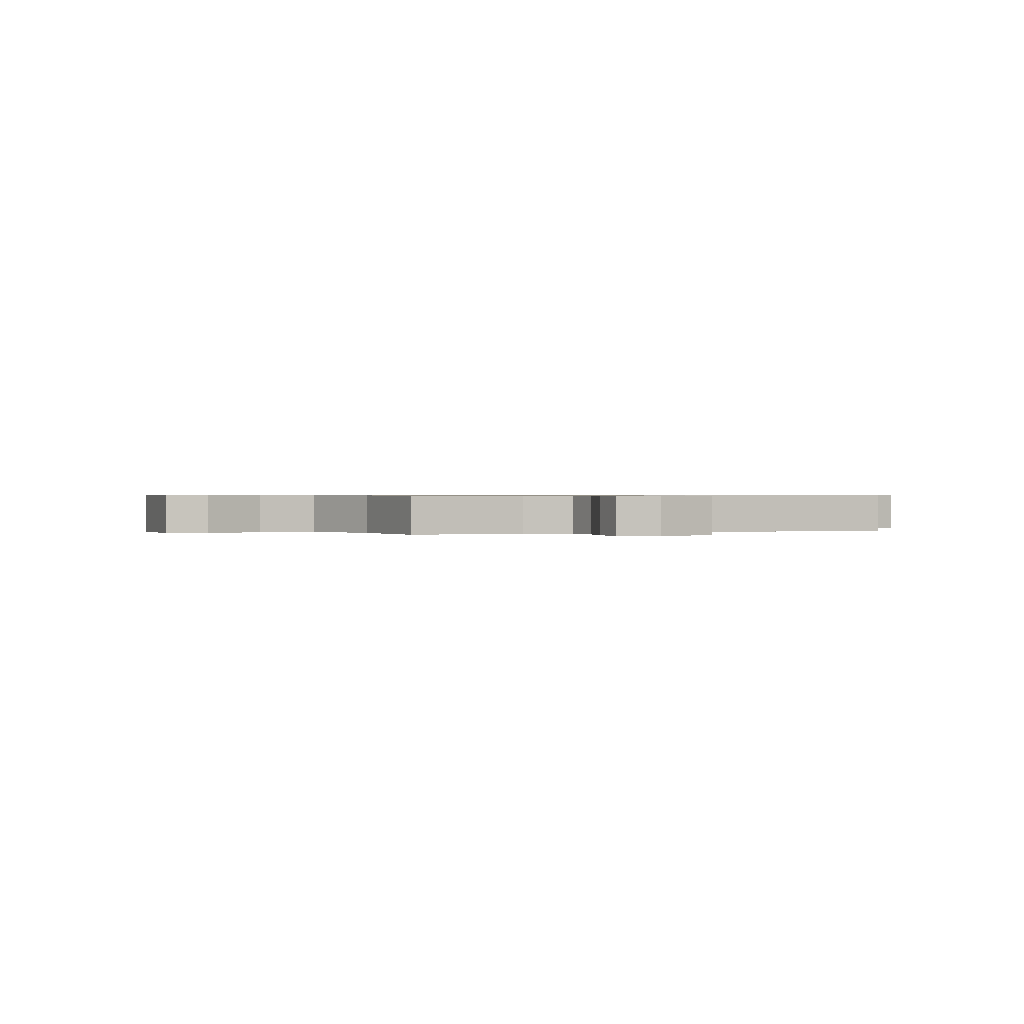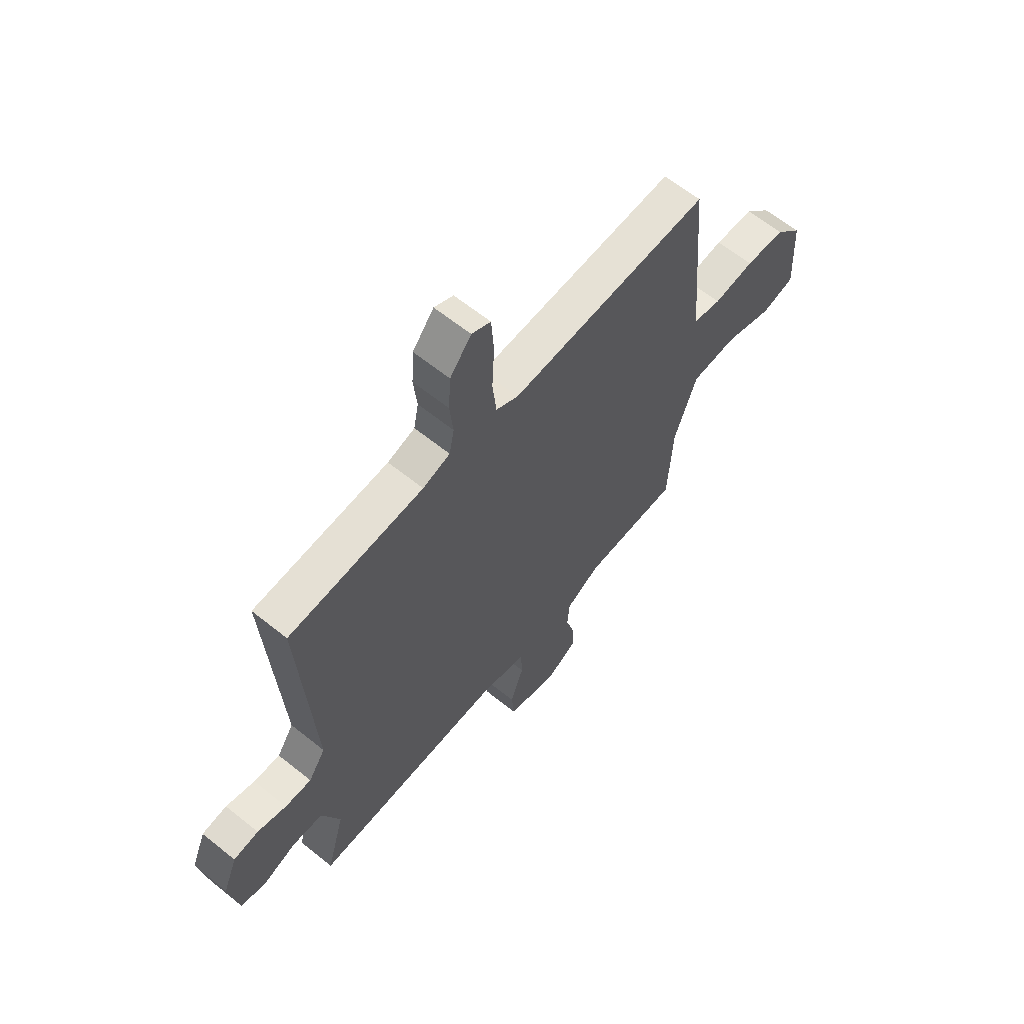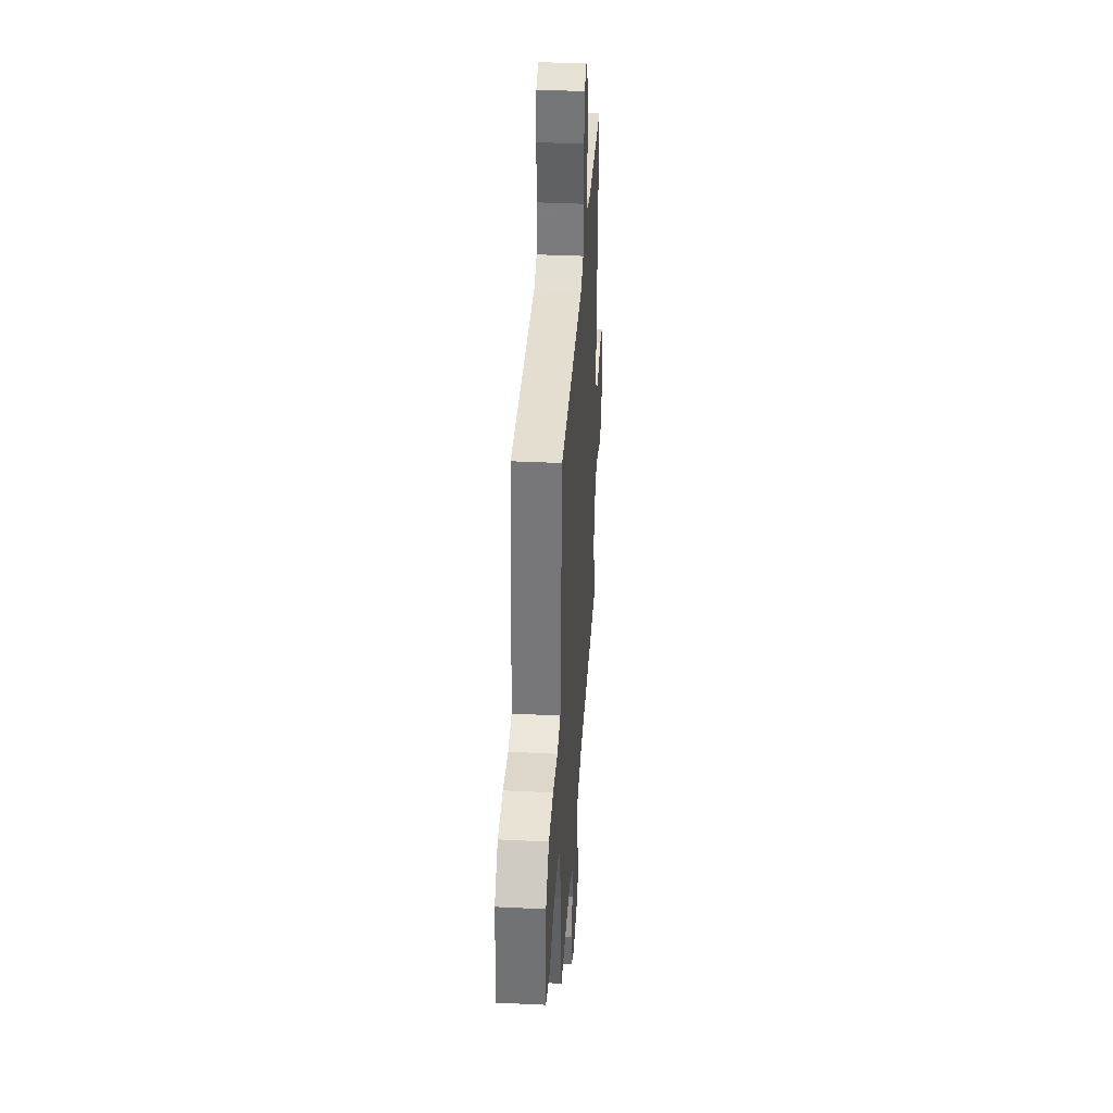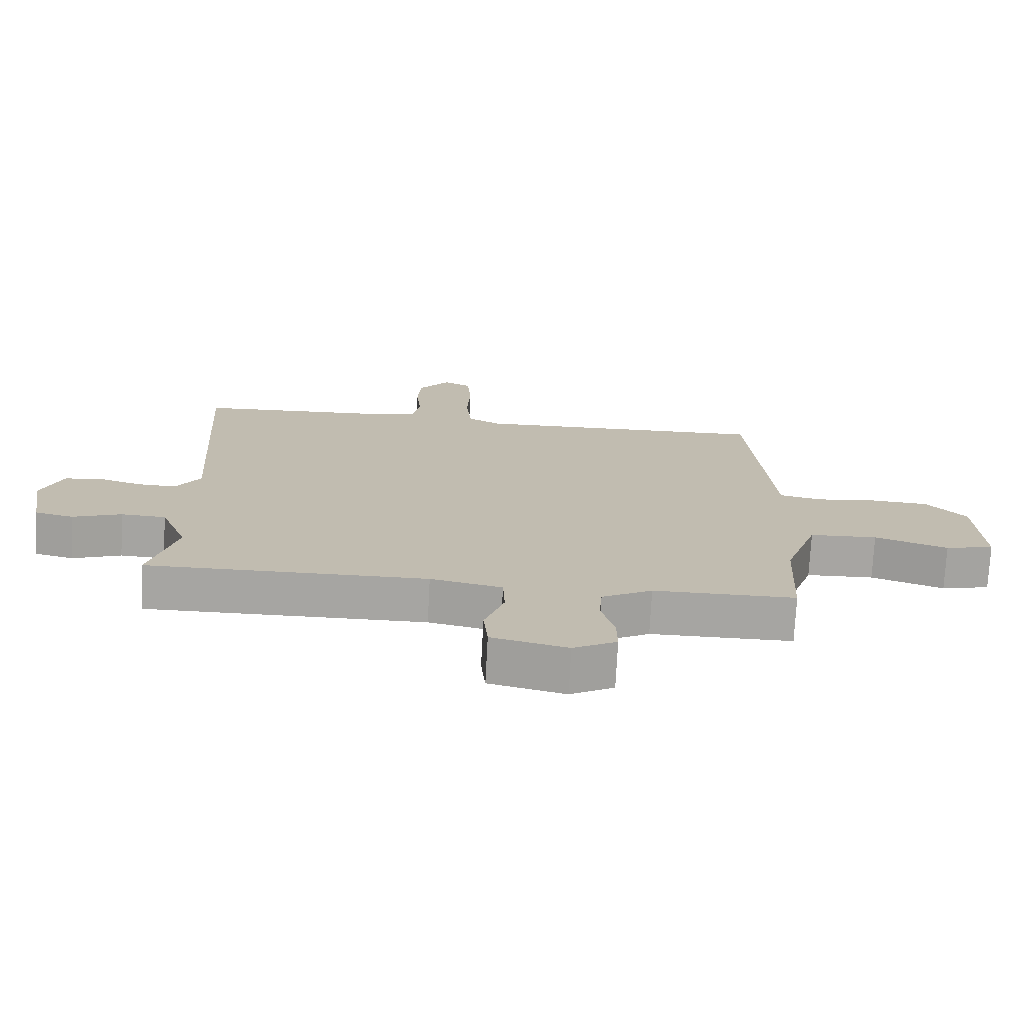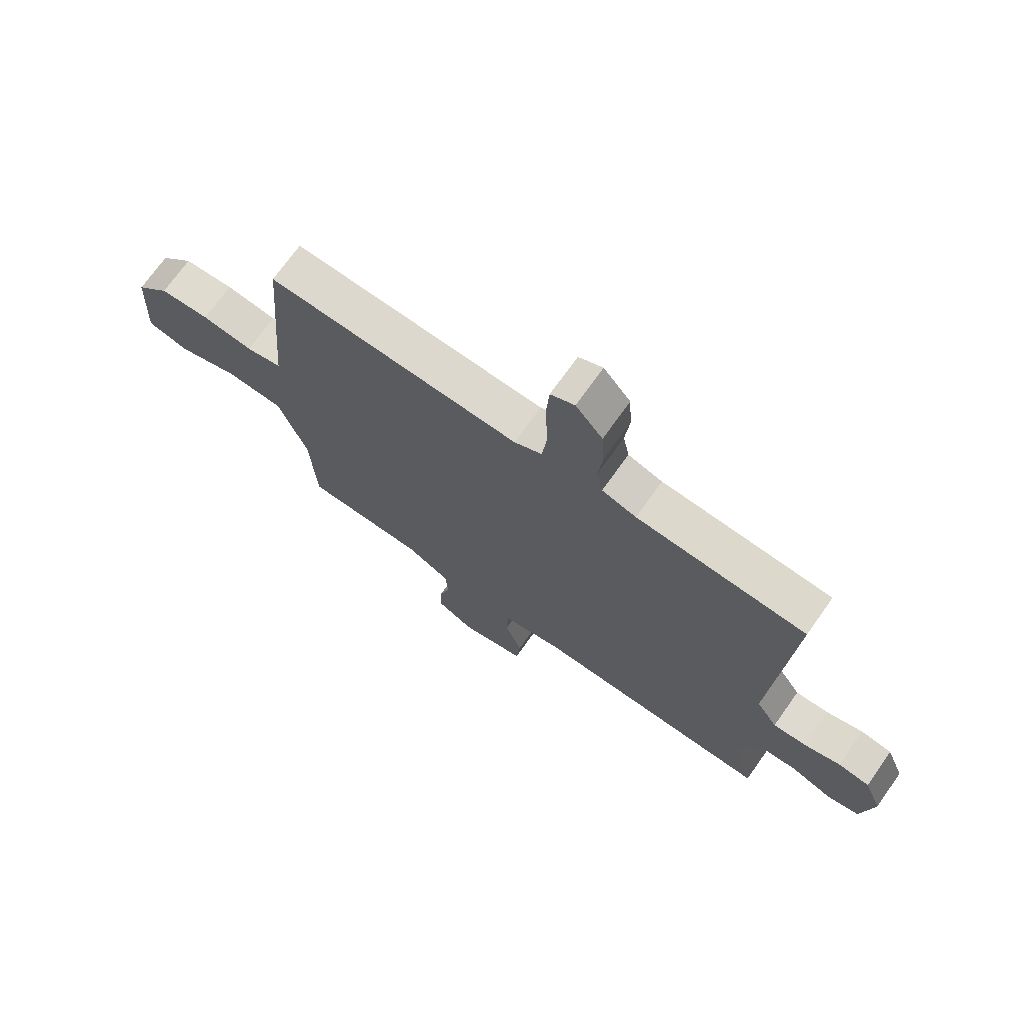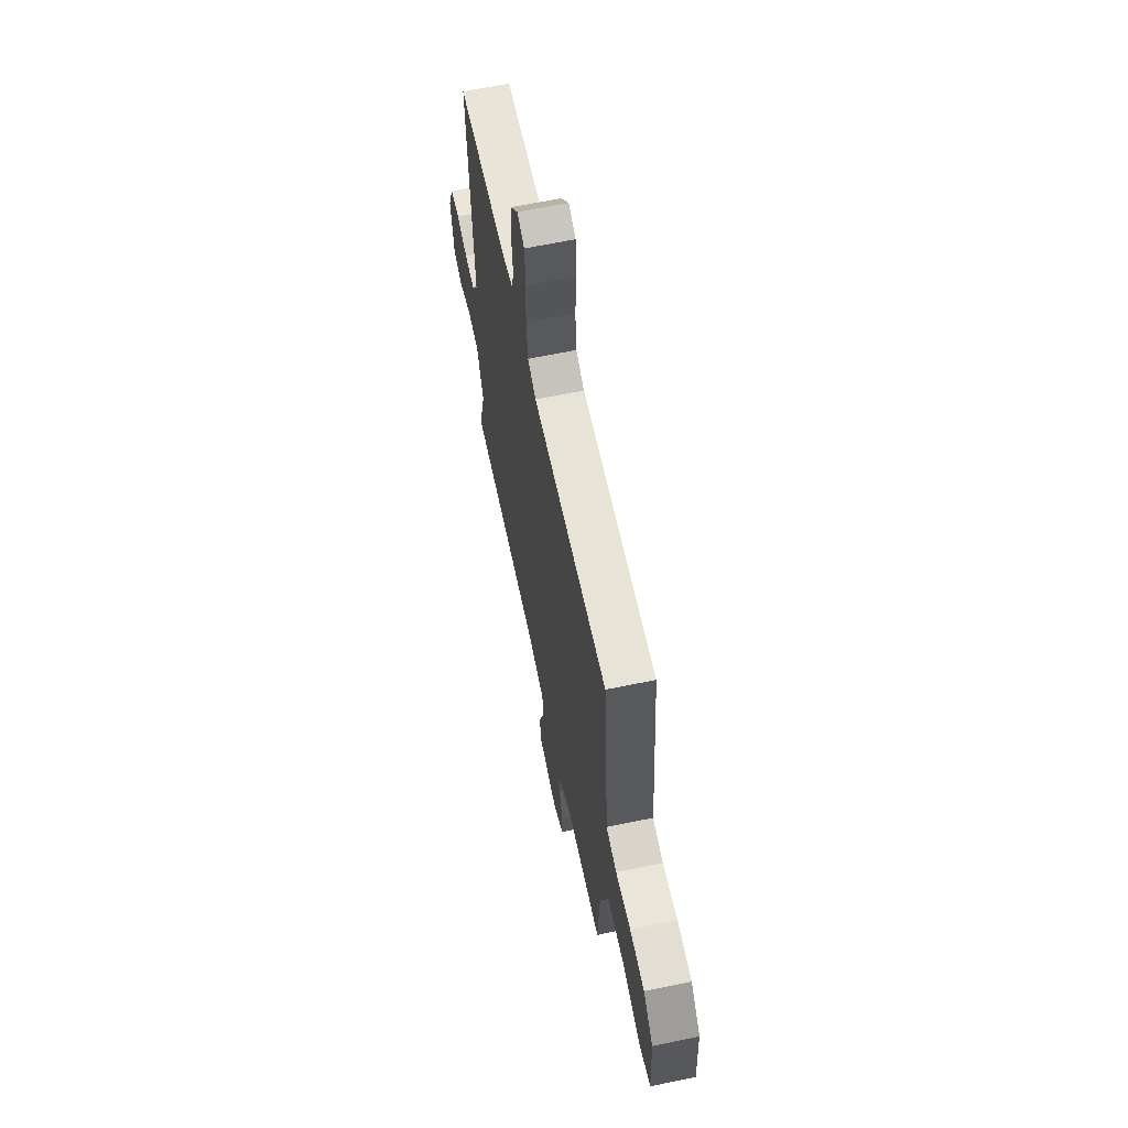
<metadata>
{"format":"obj","ext":"obj","renderer":"f3d","projection":"perspective","resolution":1024,"background":"white","views":[{"elev":0.5,"azim":155.3,"up":"+Y"},{"elev":62.7,"azim":-50.8,"up":"+Z"},{"elev":37.1,"azim":93.6,"up":"+Z"},{"elev":-73.8,"azim":-3.0,"up":"+Z"},{"elev":71.6,"azim":-144.7,"up":"+Z"},{"elev":63.4,"azim":78.1,"up":"+Z"}]}
</metadata>
<code>
v -0.5 0.07 -0.5
v -0.458 0.07 -0.346
v -0.5 0.07 -0.24
v -0.57 0.07 -0.236
v -0.646 0.07 -0.264
v -0.706 0.07 -0.25
v -0.727 0.07 -0.124
v -0.694 0.07 -0.041
v -0.636 0.07 -0.033
v -0.569 0.07 -0.054
v -0.508 0.07 -0.057
v -0.469 0.07 0.002
v -0.5 0.07 0.5
v -0.189 0.07 0.515
v -0.126 0.07 0.534
v -0.115 0.07 0.592
v -0.123 0.07 0.669
v -0.118 0.07 0.748
v -0.069 0.07 0.808
v -0.025 0.07 0.786
v -0.019 0.07 0.704
v -0.024 0.07 0.601
v -0.015 0.07 0.517
v 0.036 0.07 0.489
v 0.5 0.07 0.5
v 0.528 0.07 0.167
v 0.535 0.07 0.082
v 0.601 0.07 0.067
v 0.695 0.07 0.078
v 0.787 0.07 0.071
v 0.849 0.07 0.004
v 0.858 0.07 -0.173
v 0.782 0.07 -0.191
v 0.668 0.07 -0.151
v 0.562 0.07 -0.155
v 0.51 0.07 -0.305
v 0.5 0.07 -0.5
v 0.278 0.07 -0.5
v 0.199 0.07 -0.543
v 0.194 0.07 -0.609
v 0.215 0.07 -0.683
v 0.216 0.07 -0.747
v 0.148 0.07 -0.784
v 0.029 0.07 -0.755
v 0.022 0.07 -0.681
v 0.053 0.07 -0.593
v 0.05 0.07 -0.521
v -0.062 0.07 -0.497
v -0.5 0 -0.5
v -0.458 0 -0.346
v -0.5 0 -0.24
v -0.57 0 -0.236
v -0.646 0 -0.264
v -0.706 0 -0.25
v -0.727 0 -0.124
v -0.694 0 -0.041
v -0.636 0 -0.033
v -0.569 0 -0.054
v -0.508 0 -0.057
v -0.469 0 0.002
v -0.5 0 0.5
v -0.189 0 0.515
v -0.126 0 0.534
v -0.115 0 0.592
v -0.123 0 0.669
v -0.118 0 0.748
v -0.069 0 0.808
v -0.025 0 0.786
v -0.019 0 0.704
v -0.024 0 0.601
v -0.015 0 0.517
v 0.036 0 0.489
v 0.5 0 0.5
v 0.528 0 0.167
v 0.535 0 0.082
v 0.601 0 0.067
v 0.695 0 0.078
v 0.787 0 0.071
v 0.849 0 0.004
v 0.858 0 -0.173
v 0.782 0 -0.191
v 0.668 0 -0.151
v 0.562 0 -0.155
v 0.51 0 -0.305
v 0.5 0 -0.5
v 0.278 0 -0.5
v 0.199 0 -0.543
v 0.194 0 -0.609
v 0.215 0 -0.683
v 0.216 0 -0.747
v 0.148 0 -0.784
v 0.029 0 -0.755
v 0.022 0 -0.681
v 0.053 0 -0.593
v 0.05 0 -0.521
v -0.062 0 -0.497
f 44 45 46
f 43 44 46
f 42 43 46
f 41 42 46
f 40 41 46
f 39 40 46 47
f 38 39 47 48
f 36 37 38 48
f 32 33 34
f 31 32 34
f 30 31 34
f 29 30 34
f 28 29 34
f 27 28 34 35
f 24 25 26 27
f 48 1 2
f 36 48 2
f 35 36 2
f 27 35 2
f 24 27 2
f 23 24 2
f 20 21 22
f 19 20 22
f 18 19 22
f 17 18 22
f 16 17 22
f 12 13 14
f 12 14 15
f 8 9 10
f 7 8 10
f 6 7 10
f 5 6 10
f 4 5 10
f 3 4 10 11
f 2 3 11 12
f 15 16 22 23
f 2 12 15 23
f 94 93 92
f 94 92 91
f 94 91 90
f 94 90 89
f 94 89 88
f 95 94 88 87
f 96 95 87 86
f 96 86 85 84
f 82 81 80
f 82 80 79
f 82 79 78
f 82 78 77
f 82 77 76
f 83 82 76 75
f 75 74 73 72
f 50 49 96
f 50 96 84
f 50 84 83
f 50 83 75
f 50 75 72
f 50 72 71
f 70 69 68
f 70 68 67
f 70 67 66
f 70 66 65
f 70 65 64
f 62 61 60
f 63 62 60
f 58 57 56
f 58 56 55
f 58 55 54
f 58 54 53
f 58 53 52
f 59 58 52 51
f 60 59 51 50
f 71 70 64 63
f 71 63 60 50
f 1 49 50 2
f 2 50 51 3
f 3 51 52 4
f 4 52 53 5
f 5 53 54 6
f 6 54 55 7
f 7 55 56 8
f 8 56 57 9
f 9 57 58 10
f 10 58 59 11
f 11 59 60 12
f 12 60 61 13
f 13 61 62 14
f 14 62 63 15
f 15 63 64 16
f 16 64 65 17
f 17 65 66 18
f 18 66 67 19
f 19 67 68 20
f 20 68 69 21
f 21 69 70 22
f 22 70 71 23
f 23 71 72 24
f 24 72 73 25
f 25 73 74 26
f 26 74 75 27
f 27 75 76 28
f 28 76 77 29
f 29 77 78 30
f 30 78 79 31
f 31 79 80 32
f 32 80 81 33
f 33 81 82 34
f 34 82 83 35
f 35 83 84 36
f 36 84 85 37
f 37 85 86 38
f 38 86 87 39
f 39 87 88 40
f 40 88 89 41
f 41 89 90 42
f 42 90 91 43
f 43 91 92 44
f 44 92 93 45
f 45 93 94 46
f 46 94 95 47
f 47 95 96 48
f 48 96 49 1

</code>
